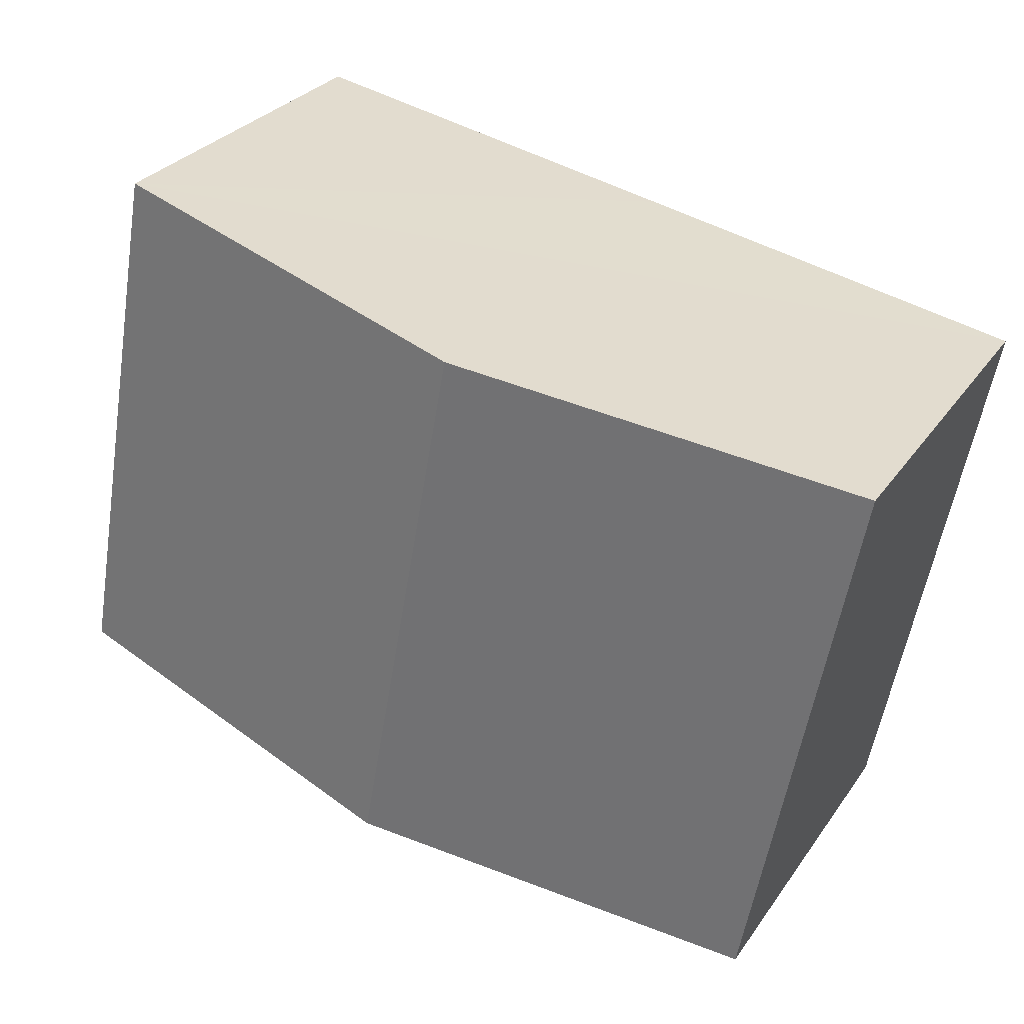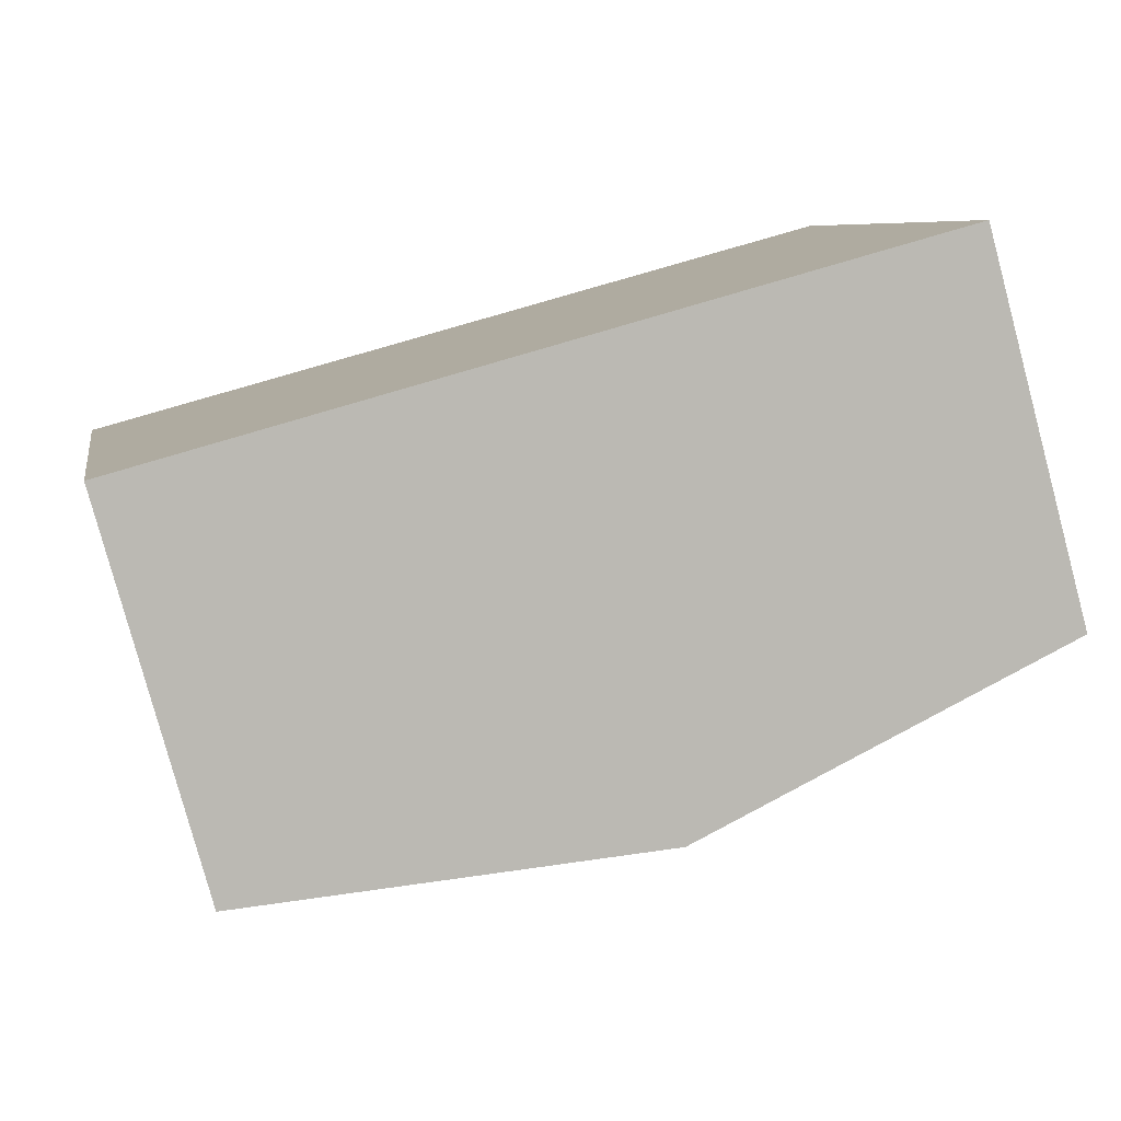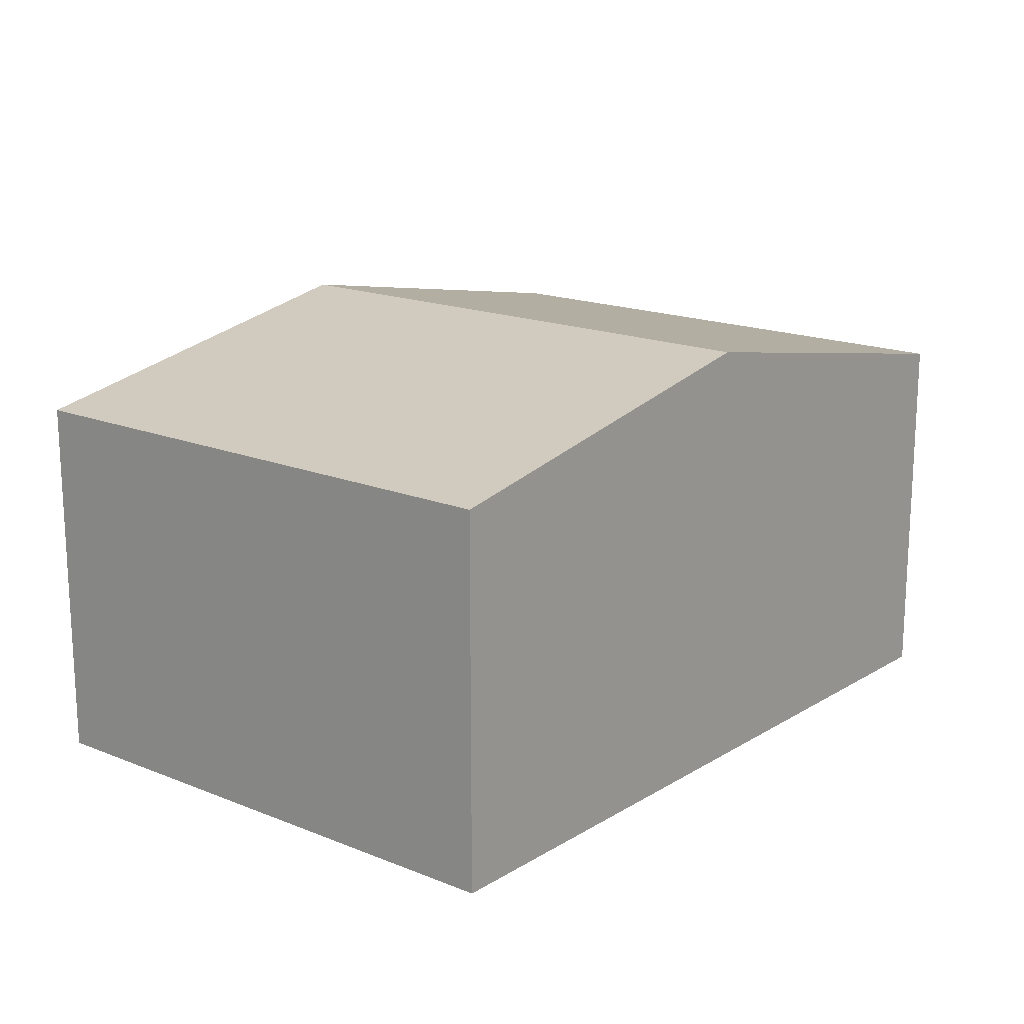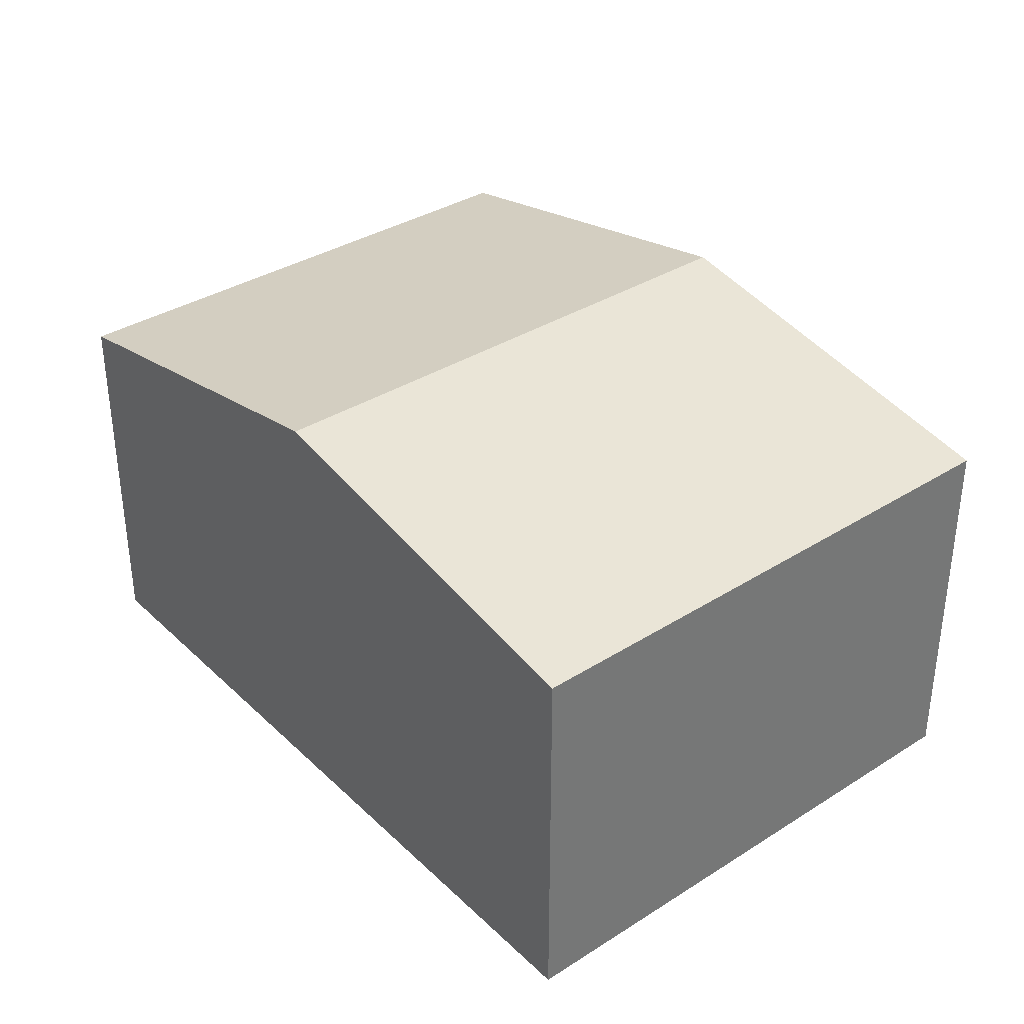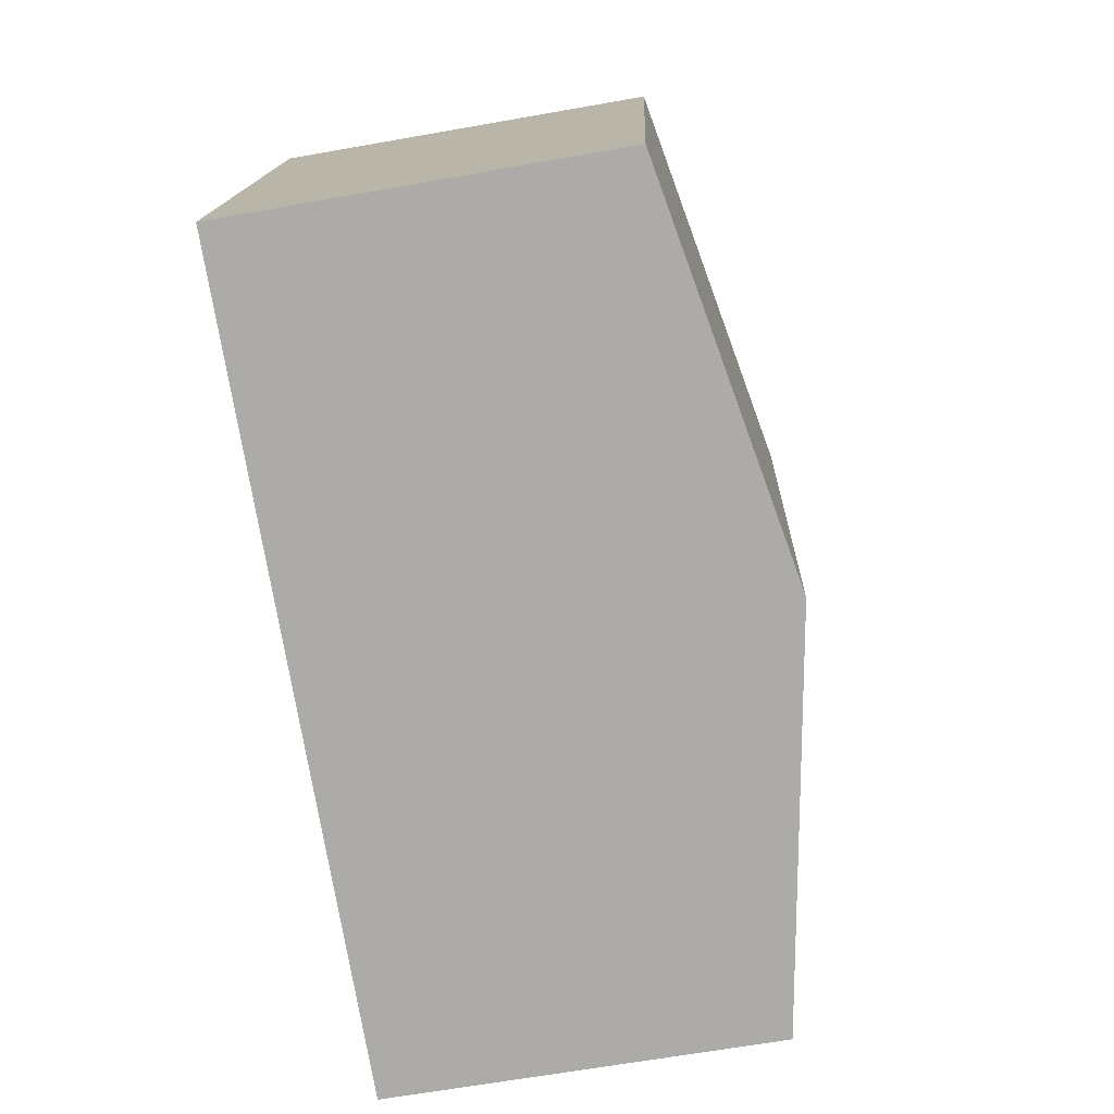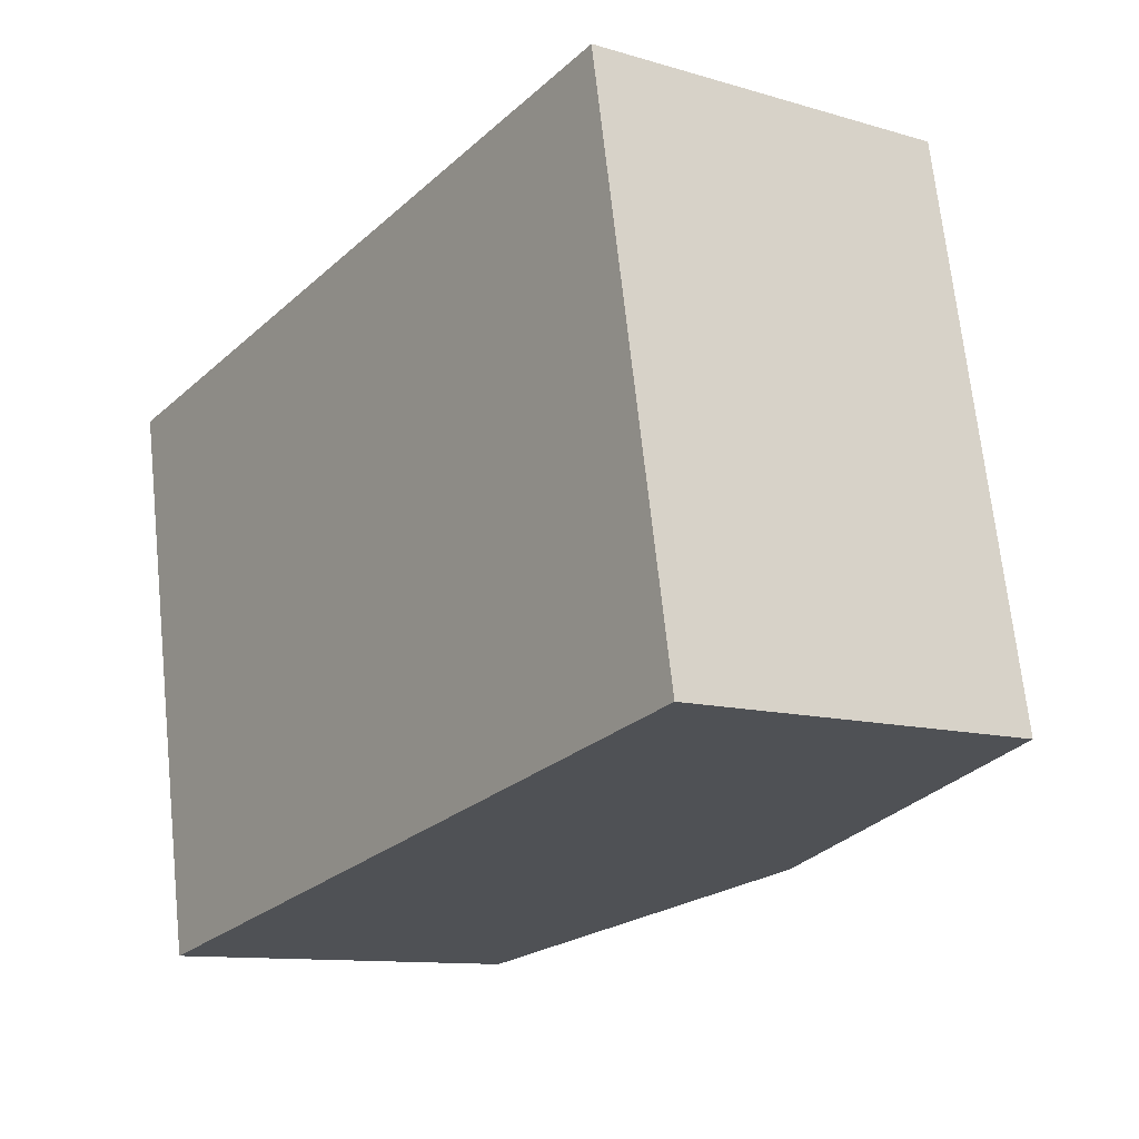
<metadata>
{"format":"obj","ext":"obj","renderer":"f3d","projection":"perspective","resolution":1024,"background":"white","views":[{"elev":29.2,"azim":-151.8,"up":"+Z"},{"elev":-80.0,"azim":15.1,"up":"+Z"},{"elev":17.3,"azim":118.3,"up":"+Y"},{"elev":35.1,"azim":-140.6,"up":"+Y"},{"elev":-65.1,"azim":100.1,"up":"+Z"},{"elev":-11.1,"azim":54.1,"up":"+Z"}]}
</metadata>
<code>
v  11.75 5.002 -5.293
v  5.199 5.961 1.018
v  10.4 5.002 2.035
v  6.561 5.961 -6.359
v  0 5.002 3.063e-16
v  4.535 5.587 -6.775
v  1.371 5.002 -7.425
v  1.371 4.547e-16 -7.425
v  0 0 0
v  5.199 -6.233e-17 1.018
v  10.4 -1.246e-16 2.035
v  11.75 3.241e-16 -5.293
v  6.561 3.894e-16 -6.359
v  4.535 4.148e-16 -6.775
g defaultobject
f 1 2 3
f 2 1 4
f 5 6 7
f 6 5 4
f 4 5 2
f 8 5 7
f 5 8 9
f 9 2 5
f 2 9 3
f 3 9 10
f 3 10 11
f 11 1 3
f 1 11 12
f 12 4 1
f 4 12 13
f 4 13 6
f 6 13 7
f 7 13 14
f 7 14 8
f 10 12 11
f 12 10 9
f 12 9 13
f 13 9 14
f 14 9 8

</code>
